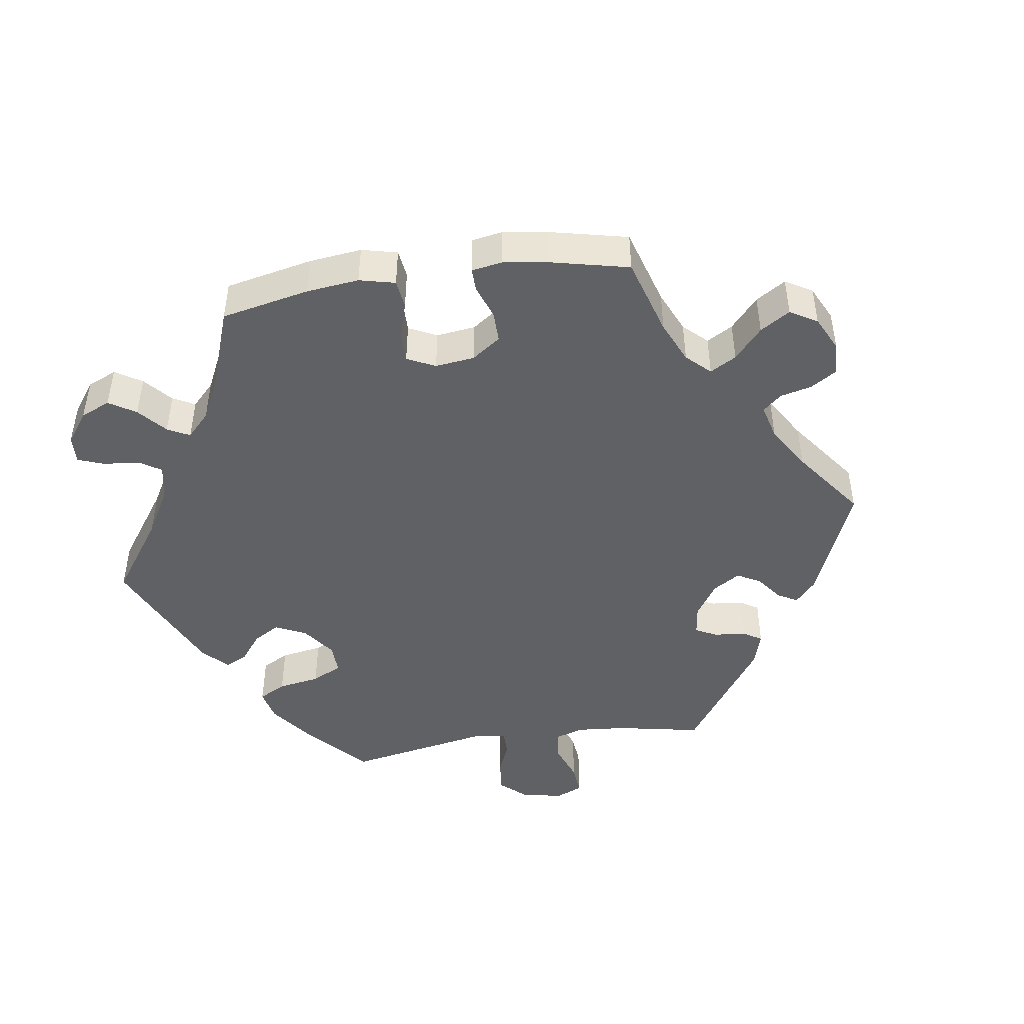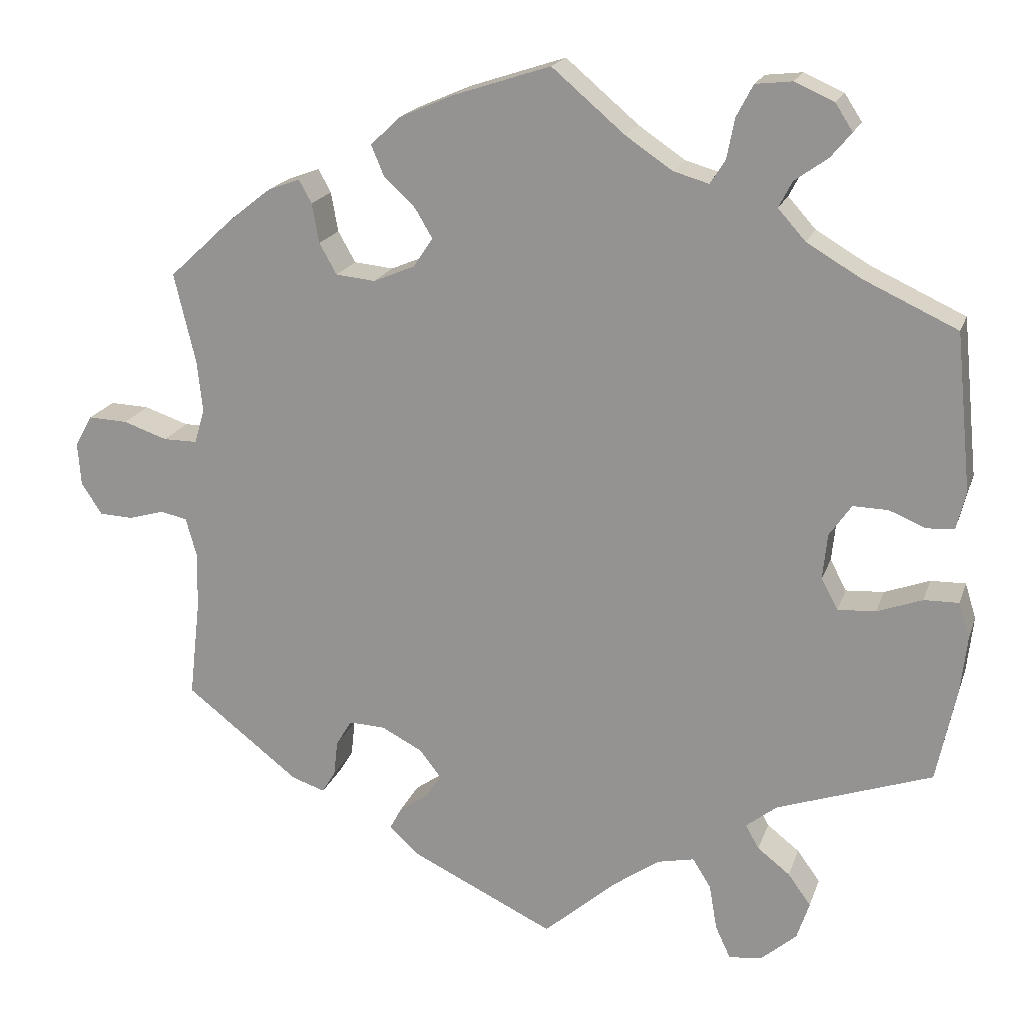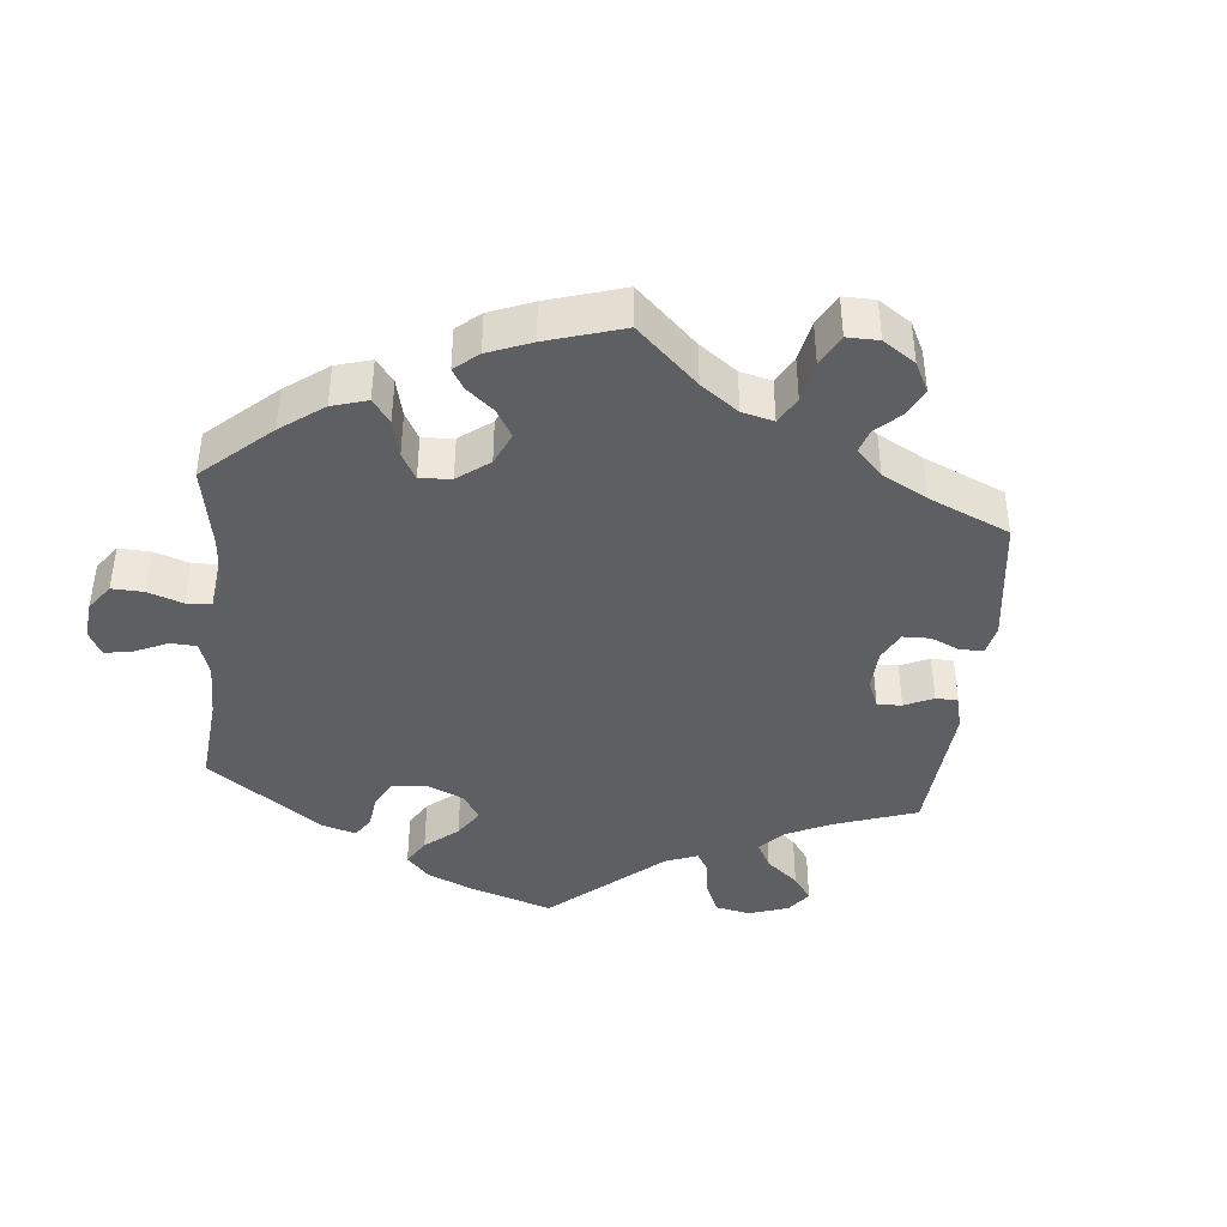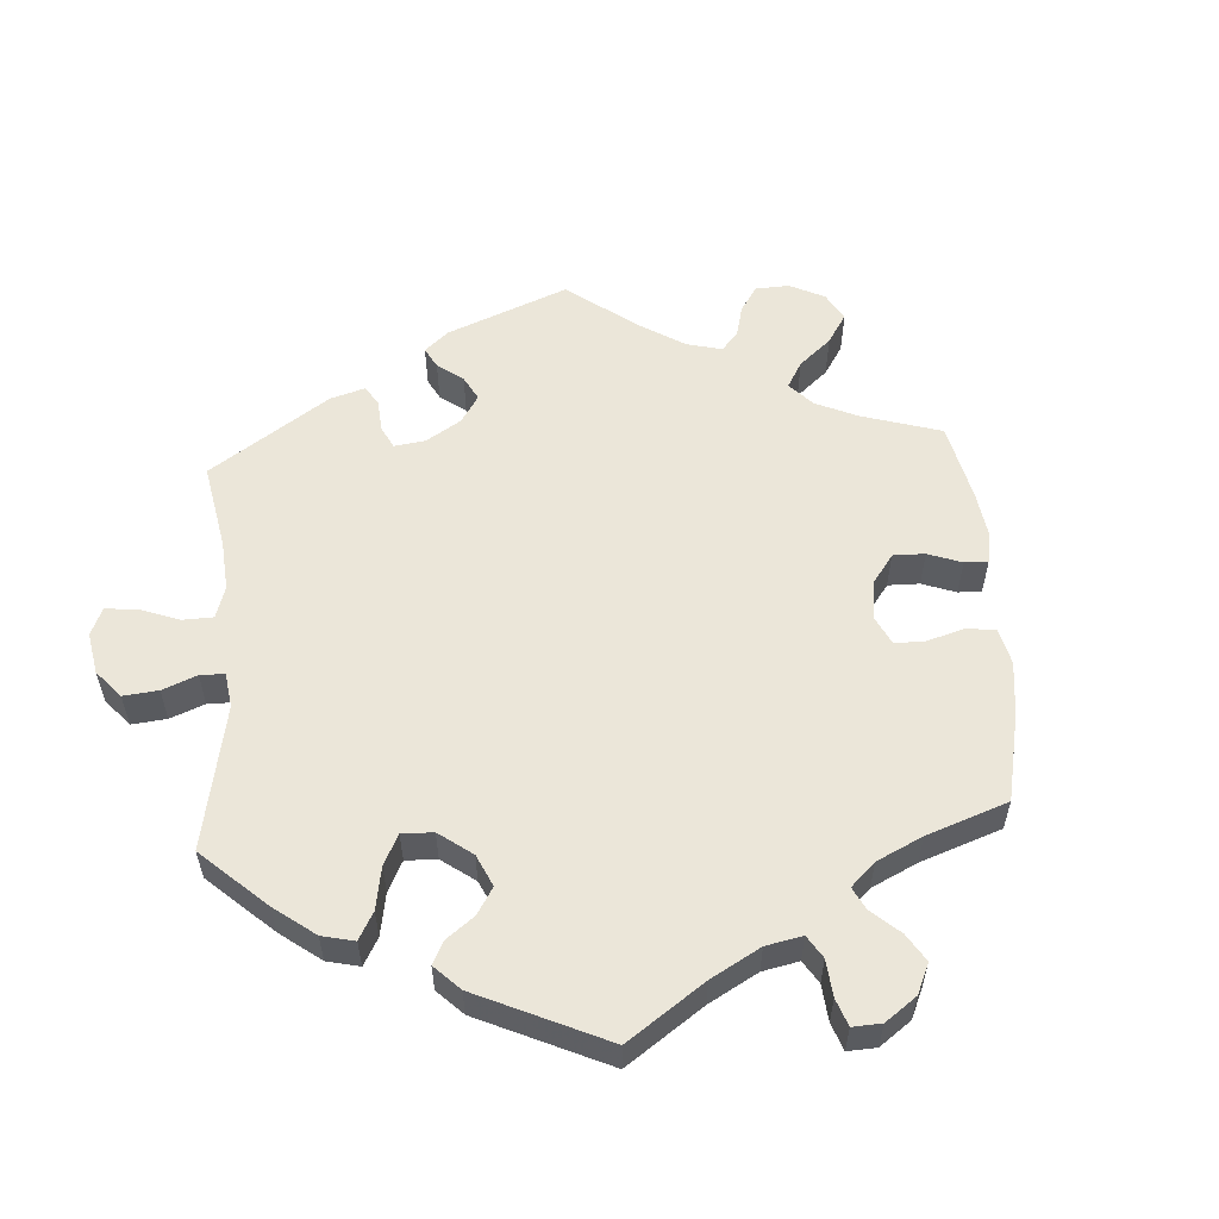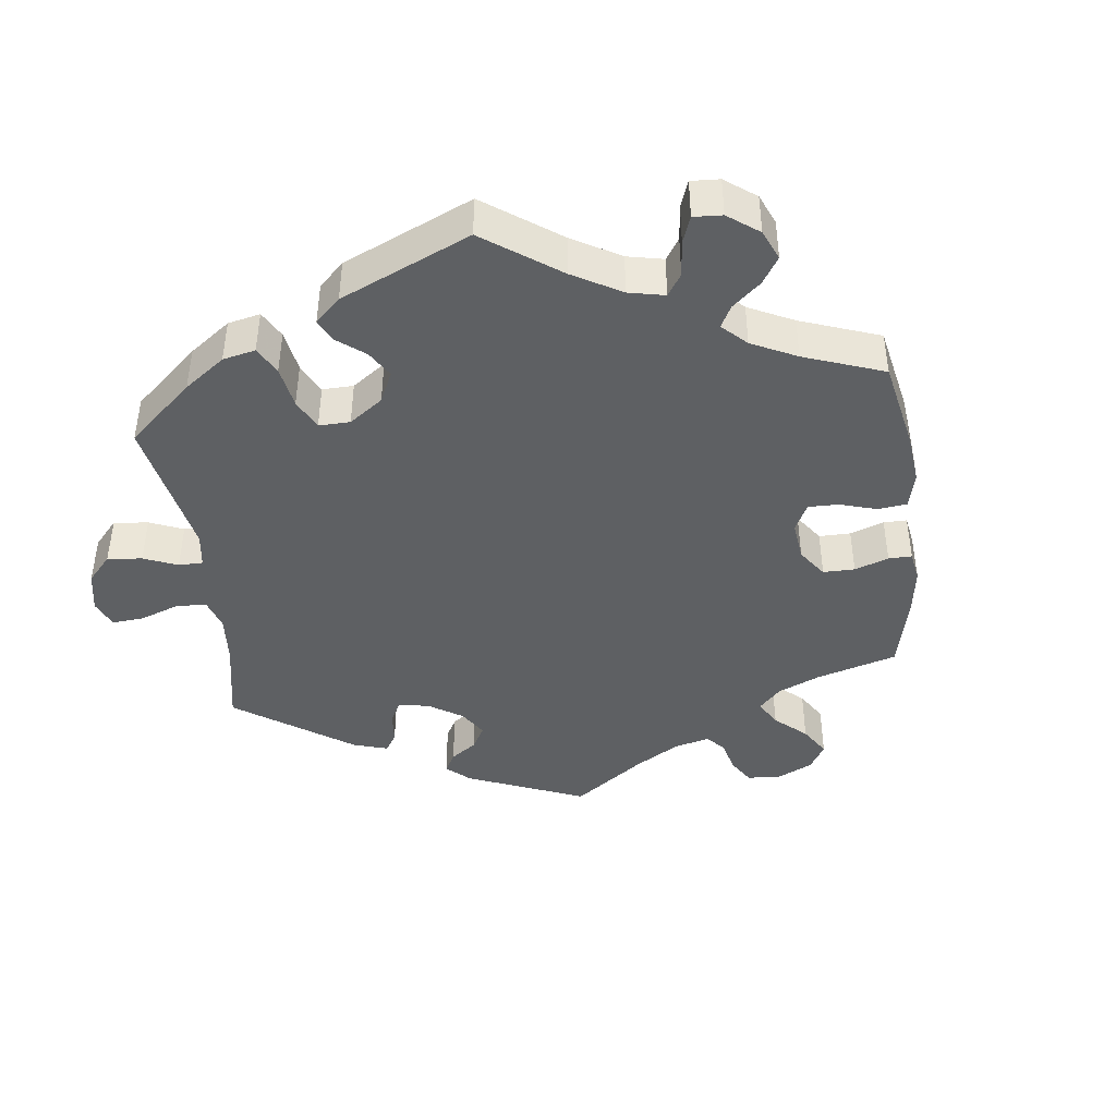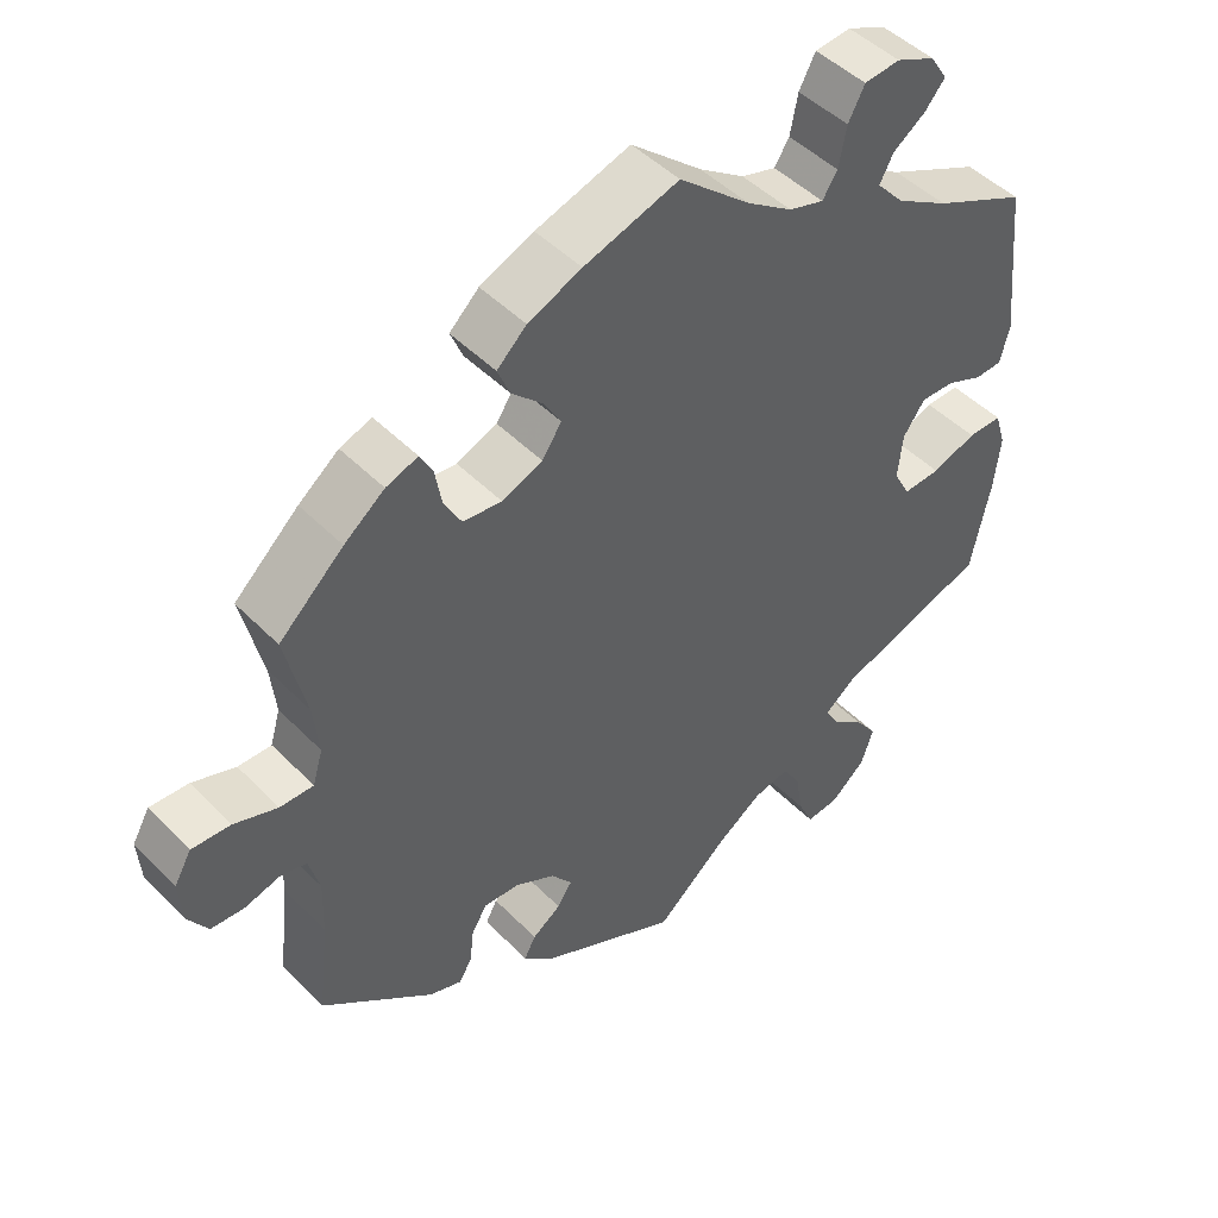
<metadata>
{"format":"obj","ext":"obj","renderer":"f3d","projection":"perspective","resolution":1024,"background":"white","views":[{"elev":-46.0,"azim":38.5,"up":"+Y"},{"elev":19.0,"azim":-163.9,"up":"+Z"},{"elev":-41.5,"azim":54.1,"up":"+Y"},{"elev":56.3,"azim":-63.9,"up":"+Y"},{"elev":-42.5,"azim":-53.1,"up":"+Y"},{"elev":46.9,"azim":138.7,"up":"+Z"}]}
</metadata>
<code>
v -0.526 0.07 -0.168
v -0.534 0.07 -0.097
v -0.52 0.07 -0.052
v -0.476 0.07 -0.053
v -0.419 0.07 -0.074
v -0.371 0.07 -0.077
v -0.35 0.07 -0.038
v -0.356 0.07 0.02
v -0.384 0.07 0.06
v -0.428 0.07 0.059
v -0.474 0.07 0.04
v -0.509 0.07 0.042
v -0.521 0.07 0.09
v -0.501 0.07 0.289
v -0.382 0.07 0.344
v -0.314 0.07 0.384
v -0.279 0.07 0.423
v -0.296 0.07 0.456
v -0.338 0.07 0.486
v -0.364 0.07 0.517
v -0.342 0.07 0.551
v -0.292 0.07 0.573
v -0.246 0.07 0.568
v -0.225 0.07 0.528
v -0.215 0.07 0.477
v -0.196 0.07 0.447
v -0.151 0.07 0.46
v -0.092 0.07 0.5
v 0 0.07 0.578
v 0.122 0.07 0.538
v 0.191 0.07 0.508
v 0.229 0.07 0.472
v 0.213 0.07 0.434
v 0.173 0.07 0.396
v 0.151 0.07 0.359
v 0.176 0.07 0.322
v 0.228 0.07 0.3
v 0.278 0.07 0.305
v 0.3 0.07 0.344
v 0.309 0.07 0.394
v 0.325 0.07 0.423
v 0.366 0.07 0.408
v 0.418 0.07 0.367
v 0.501 0.07 0.29
v 0.474 0.07 0.176
v 0.467 0.07 0.111
v 0.48 0.07 0.067
v 0.523 0.07 0.067
v 0.579 0.07 0.086
v 0.629 0.07 0.088
v 0.651 0.07 0.049
v 0.647 0.07 -0.006
v 0.621 0.07 -0.046
v 0.578 0.07 -0.048
v 0.533 0.07 -0.035
v 0.499 0.07 -0.042
v 0.485 0.07 -0.092
v 0.487 0.07 -0.165
v 0.501 0.07 -0.288
v 0.357 0.07 -0.4
v 0.315 0.07 -0.414
v 0.298 0.07 -0.386
v 0.293 0.07 -0.341
v 0.273 0.07 -0.308
v 0.227 0.07 -0.31
v 0.175 0.07 -0.337
v 0.148 0.07 -0.372
v 0.167 0.07 -0.401
v 0.204 0.07 -0.427
v 0.219 0.07 -0.455
v 0.182 0.07 -0.49
v 0 0.07 -0.577
v -0.093 0.07 -0.496
v -0.152 0.07 -0.455
v -0.198 0.07 -0.445
v -0.221 0.07 -0.482
v -0.231 0.07 -0.54
v -0.25 0.07 -0.581
v -0.292 0.07 -0.576
v -0.337 0.07 -0.537
v -0.353 0.07 -0.489
v -0.324 0.07 -0.449
v -0.283 0.07 -0.417
v -0.266 0.07 -0.387
v -0.305 0.07 -0.356
v -0.501 0.07 -0.288
v -0.526 0 -0.168
v -0.534 0 -0.097
v -0.52 0 -0.052
v -0.476 0 -0.053
v -0.419 0 -0.074
v -0.371 0 -0.077
v -0.35 0 -0.038
v -0.356 0 0.02
v -0.384 0 0.06
v -0.428 0 0.059
v -0.474 0 0.04
v -0.509 0 0.042
v -0.521 0 0.09
v -0.501 0 0.289
v -0.382 0 0.344
v -0.314 0 0.384
v -0.279 0 0.423
v -0.296 0 0.456
v -0.338 0 0.486
v -0.364 0 0.517
v -0.342 0 0.551
v -0.292 0 0.573
v -0.246 0 0.568
v -0.225 0 0.528
v -0.215 0 0.477
v -0.196 0 0.447
v -0.151 0 0.46
v -0.092 0 0.5
v 0 0 0.578
v 0.122 0 0.538
v 0.191 0 0.508
v 0.229 0 0.472
v 0.213 0 0.434
v 0.173 0 0.396
v 0.151 0 0.359
v 0.176 0 0.322
v 0.228 0 0.3
v 0.278 0 0.305
v 0.3 0 0.344
v 0.309 0 0.394
v 0.325 0 0.423
v 0.366 0 0.408
v 0.418 0 0.367
v 0.501 0 0.29
v 0.474 0 0.176
v 0.467 0 0.111
v 0.48 0 0.067
v 0.523 0 0.067
v 0.579 0 0.086
v 0.629 0 0.088
v 0.651 0 0.049
v 0.647 0 -0.006
v 0.621 0 -0.046
v 0.578 0 -0.048
v 0.533 0 -0.035
v 0.499 0 -0.042
v 0.485 0 -0.092
v 0.487 0 -0.165
v 0.501 0 -0.288
v 0.357 0 -0.4
v 0.315 0 -0.414
v 0.298 0 -0.386
v 0.293 0 -0.341
v 0.273 0 -0.308
v 0.227 0 -0.31
v 0.175 0 -0.337
v 0.148 0 -0.372
v 0.167 0 -0.401
v 0.204 0 -0.427
v 0.219 0 -0.455
v 0.182 0 -0.49
v 0 0 -0.577
v -0.093 0 -0.496
v -0.152 0 -0.455
v -0.198 0 -0.445
v -0.221 0 -0.482
v -0.231 0 -0.54
v -0.25 0 -0.581
v -0.292 0 -0.576
v -0.337 0 -0.537
v -0.353 0 -0.489
v -0.324 0 -0.449
v -0.283 0 -0.417
v -0.266 0 -0.387
v -0.305 0 -0.356
v -0.501 0 -0.288
f 85 86 1 2
f 84 85 2 3
f 80 81 82 83
f 80 83 84
f 79 80 84
f 76 77 78 79
f 75 76 79 84
f 74 75 84 3
f 70 71 72 73
f 68 69 70 73
f 67 68 73 74
f 66 67 74 3
f 60 61 62 63
f 58 59 60 63
f 57 58 63 64
f 56 57 64 65
f 52 53 54 55
f 52 55 56
f 51 52 56
f 48 49 50 51
f 47 48 51 56
f 46 47 56 65
f 42 43 44 45
f 39 40 41 42
f 38 39 42 45
f 37 38 45 46
f 31 32 33 34
f 31 34 35
f 28 29 30 31
f 27 28 31 35
f 26 27 35 36
f 22 23 24 25
f 22 25 26
f 21 22 26
f 18 19 20 21
f 17 18 21 26
f 16 17 26 36
f 12 13 14 15
f 10 11 12 15
f 9 10 15 16
f 8 9 16 36
f 66 3 4 5
f 66 5 6
f 65 66 6 7
f 36 37 46 65
f 7 8 36 65
f 88 87 172 171
f 89 88 171 170
f 169 168 167 166
f 170 169 166
f 170 166 165
f 165 164 163 162
f 170 165 162 161
f 89 170 161 160
f 159 158 157 156
f 159 156 155 154
f 160 159 154 153
f 89 160 153 152
f 149 148 147 146
f 149 146 145 144
f 150 149 144 143
f 151 150 143 142
f 141 140 139 138
f 142 141 138
f 142 138 137
f 137 136 135 134
f 142 137 134 133
f 151 142 133 132
f 131 130 129 128
f 128 127 126 125
f 131 128 125 124
f 132 131 124 123
f 120 119 118 117
f 121 120 117
f 117 116 115 114
f 121 117 114 113
f 122 121 113 112
f 111 110 109 108
f 112 111 108
f 112 108 107
f 107 106 105 104
f 112 107 104 103
f 122 112 103 102
f 101 100 99 98
f 101 98 97 96
f 102 101 96 95
f 122 102 95 94
f 91 90 89 152
f 92 91 152
f 93 92 152 151
f 151 132 123 122
f 151 122 94 93
f 1 87 88 2
f 2 88 89 3
f 3 89 90 4
f 4 90 91 5
f 5 91 92 6
f 6 92 93 7
f 7 93 94 8
f 8 94 95 9
f 9 95 96 10
f 10 96 97 11
f 11 97 98 12
f 12 98 99 13
f 13 99 100 14
f 14 100 101 15
f 15 101 102 16
f 16 102 103 17
f 17 103 104 18
f 18 104 105 19
f 19 105 106 20
f 20 106 107 21
f 21 107 108 22
f 22 108 109 23
f 23 109 110 24
f 24 110 111 25
f 25 111 112 26
f 26 112 113 27
f 27 113 114 28
f 28 114 115 29
f 29 115 116 30
f 30 116 117 31
f 31 117 118 32
f 32 118 119 33
f 33 119 120 34
f 34 120 121 35
f 35 121 122 36
f 36 122 123 37
f 37 123 124 38
f 38 124 125 39
f 39 125 126 40
f 40 126 127 41
f 41 127 128 42
f 42 128 129 43
f 43 129 130 44
f 44 130 131 45
f 45 131 132 46
f 46 132 133 47
f 47 133 134 48
f 48 134 135 49
f 49 135 136 50
f 50 136 137 51
f 51 137 138 52
f 52 138 139 53
f 53 139 140 54
f 54 140 141 55
f 55 141 142 56
f 56 142 143 57
f 57 143 144 58
f 58 144 145 59
f 59 145 146 60
f 60 146 147 61
f 61 147 148 62
f 62 148 149 63
f 63 149 150 64
f 64 150 151 65
f 65 151 152 66
f 66 152 153 67
f 67 153 154 68
f 68 154 155 69
f 69 155 156 70
f 70 156 157 71
f 71 157 158 72
f 72 158 159 73
f 73 159 160 74
f 74 160 161 75
f 75 161 162 76
f 76 162 163 77
f 77 163 164 78
f 78 164 165 79
f 79 165 166 80
f 80 166 167 81
f 81 167 168 82
f 82 168 169 83
f 83 169 170 84
f 84 170 171 85
f 85 171 172 86
f 86 172 87 1

</code>
